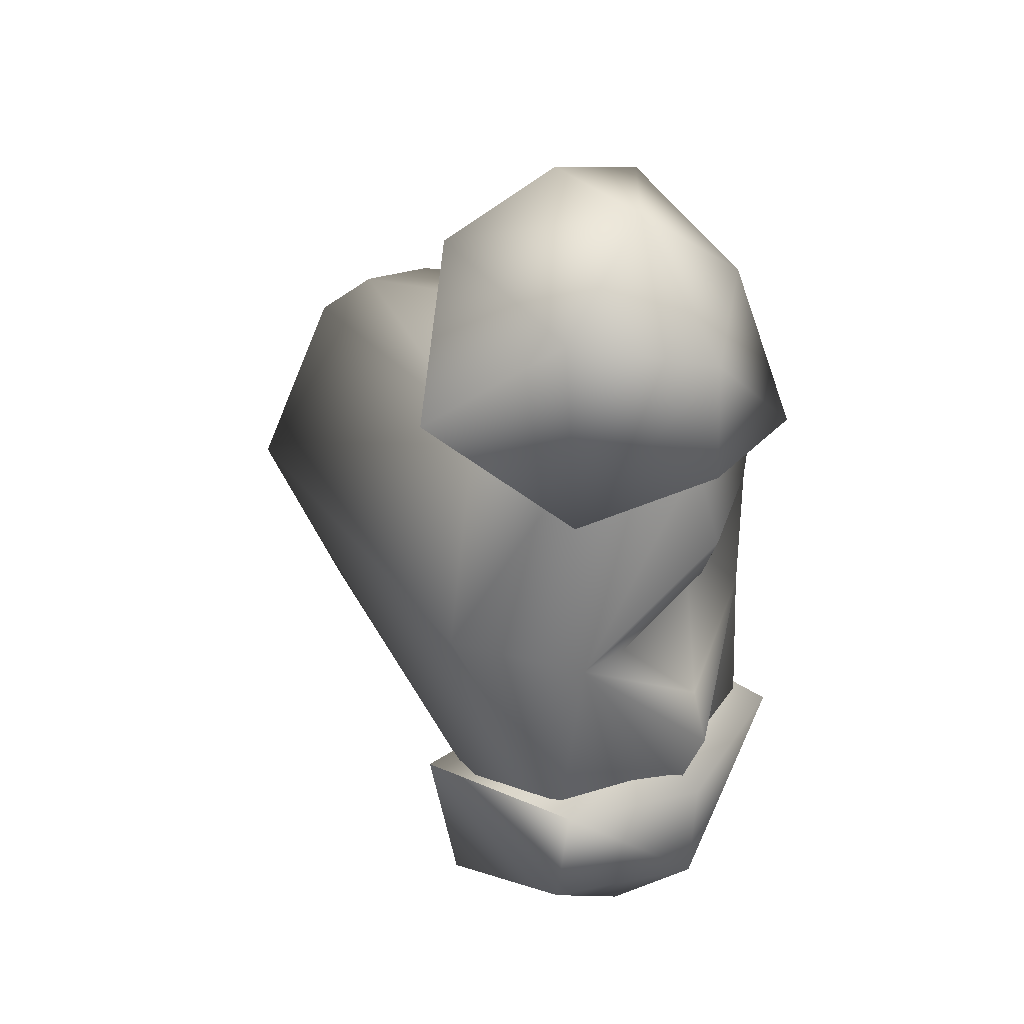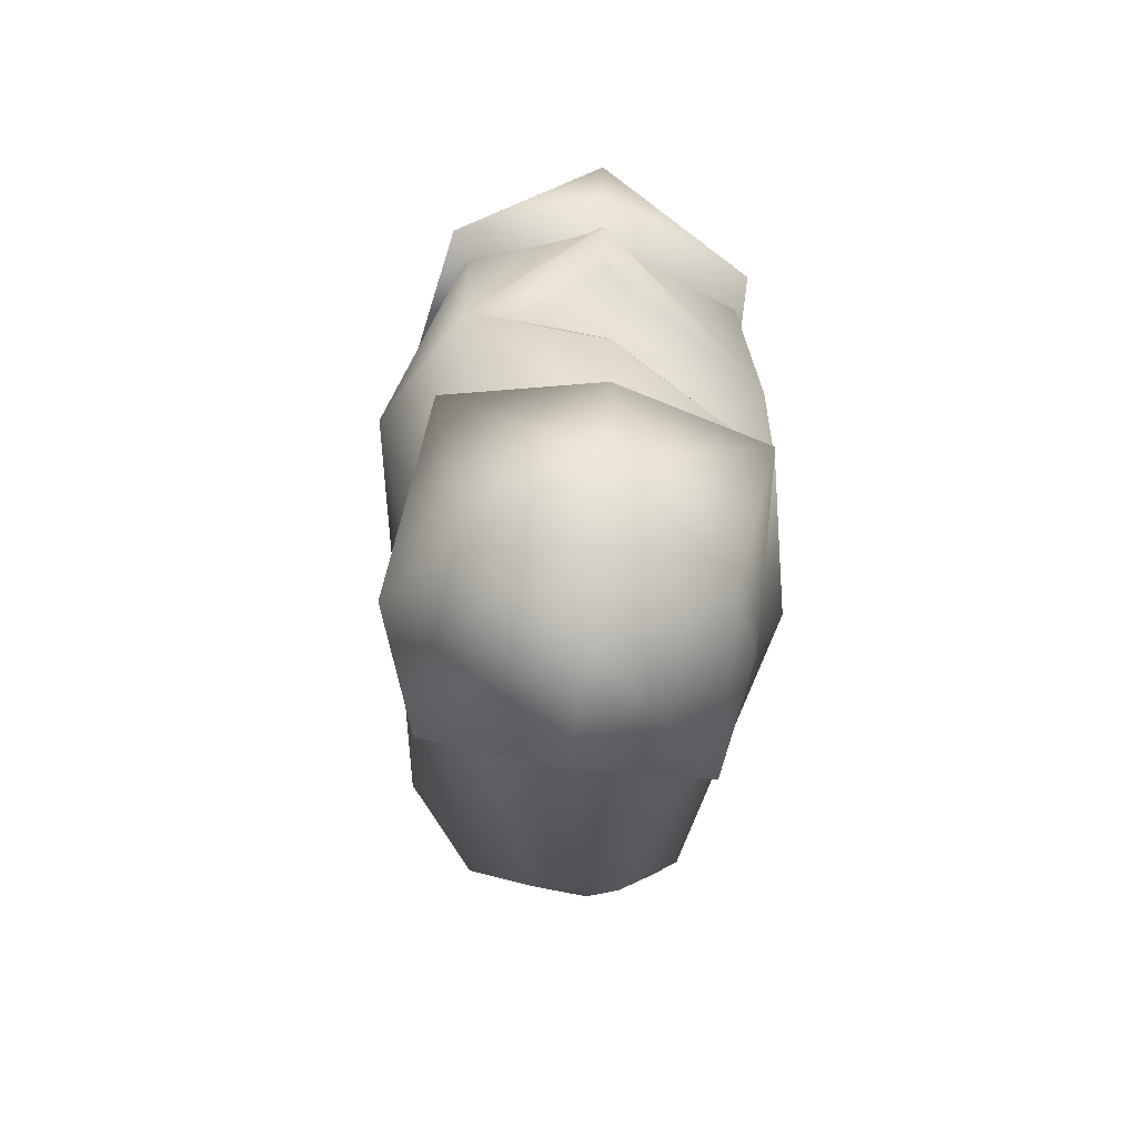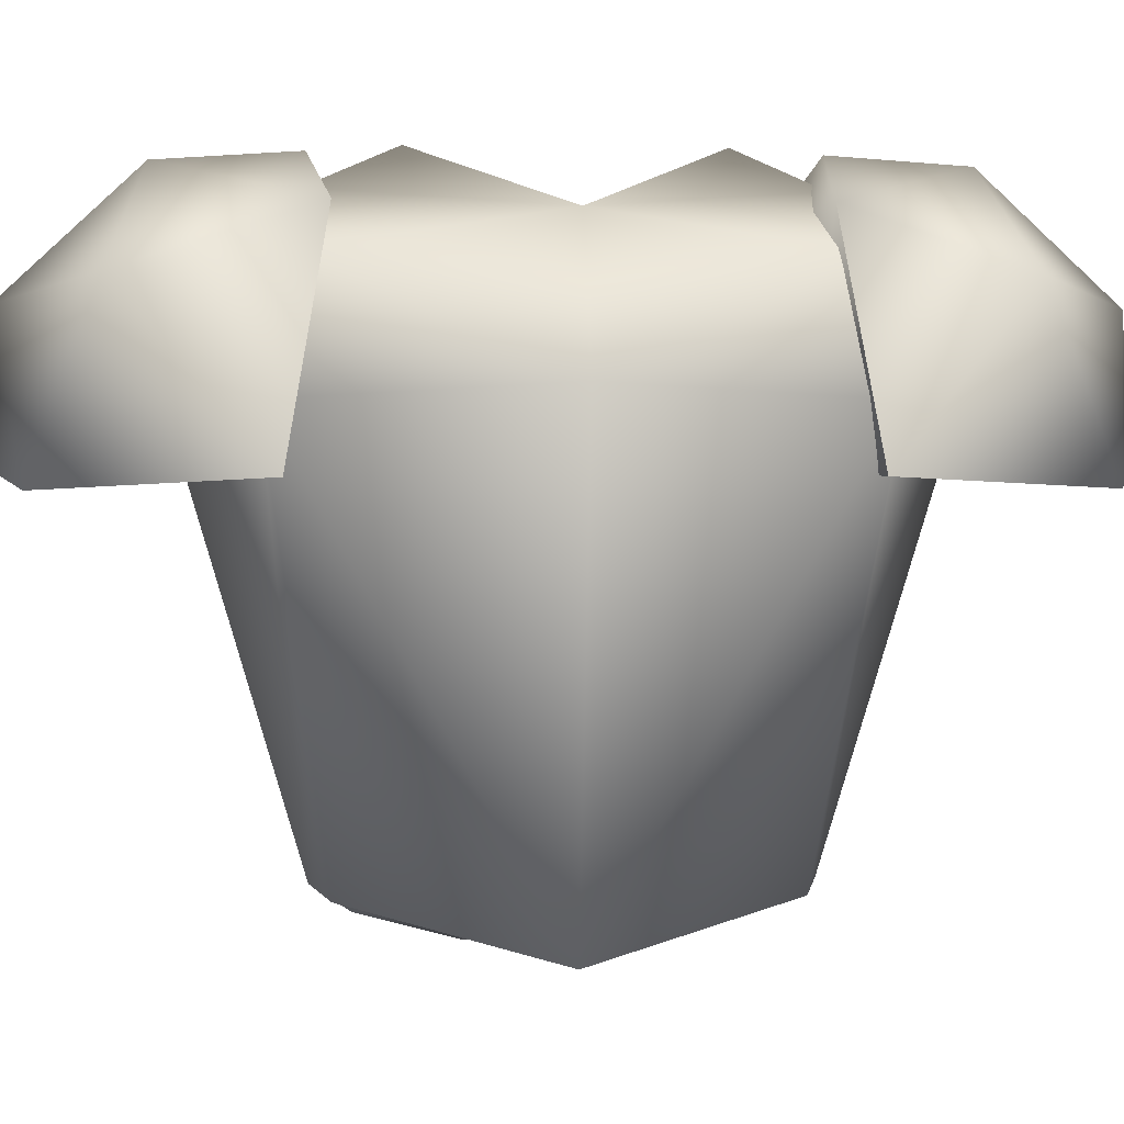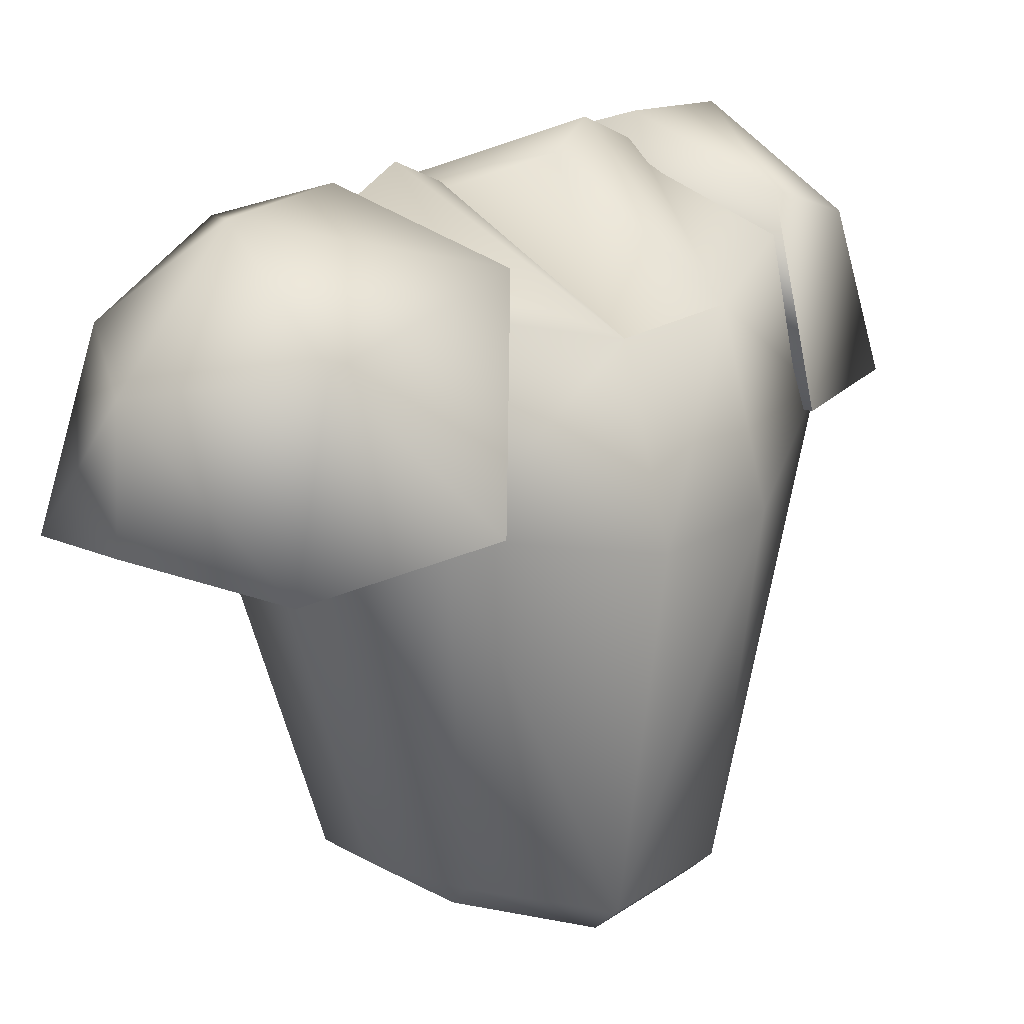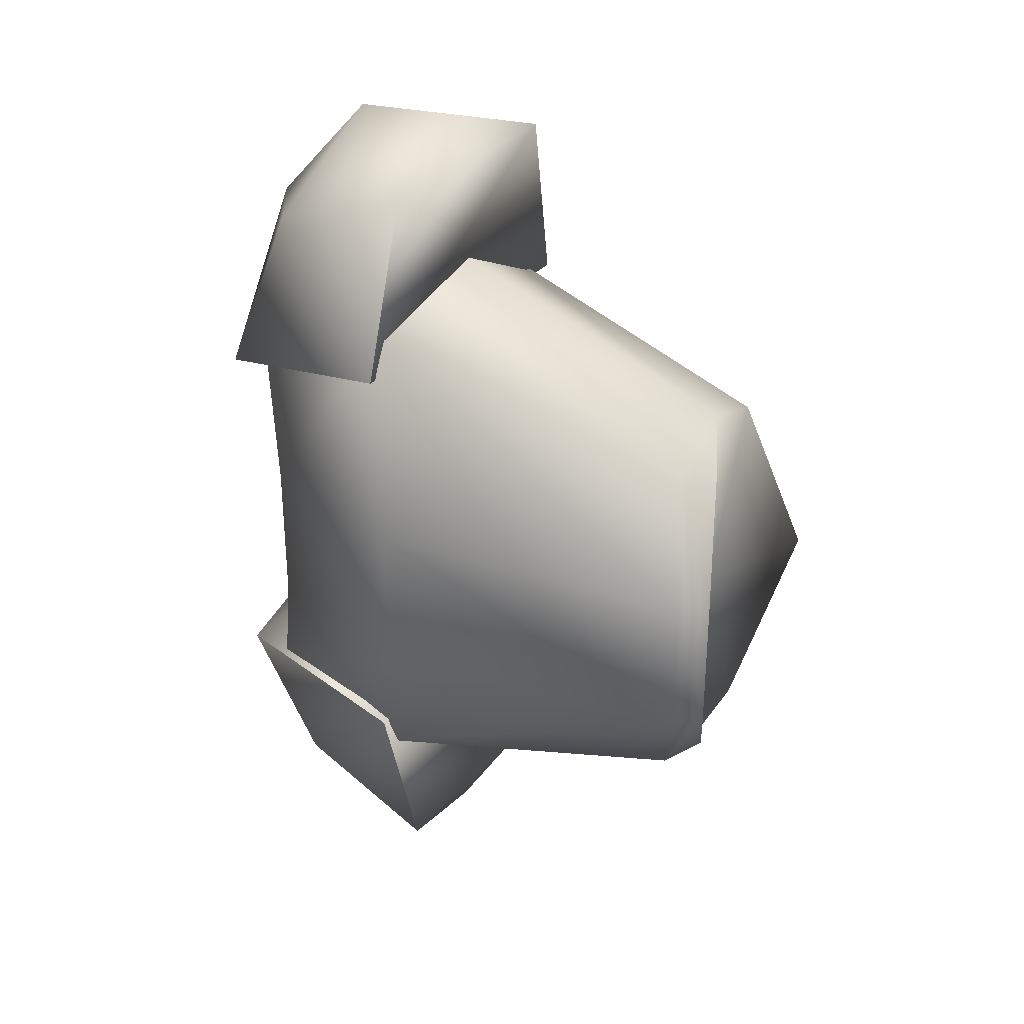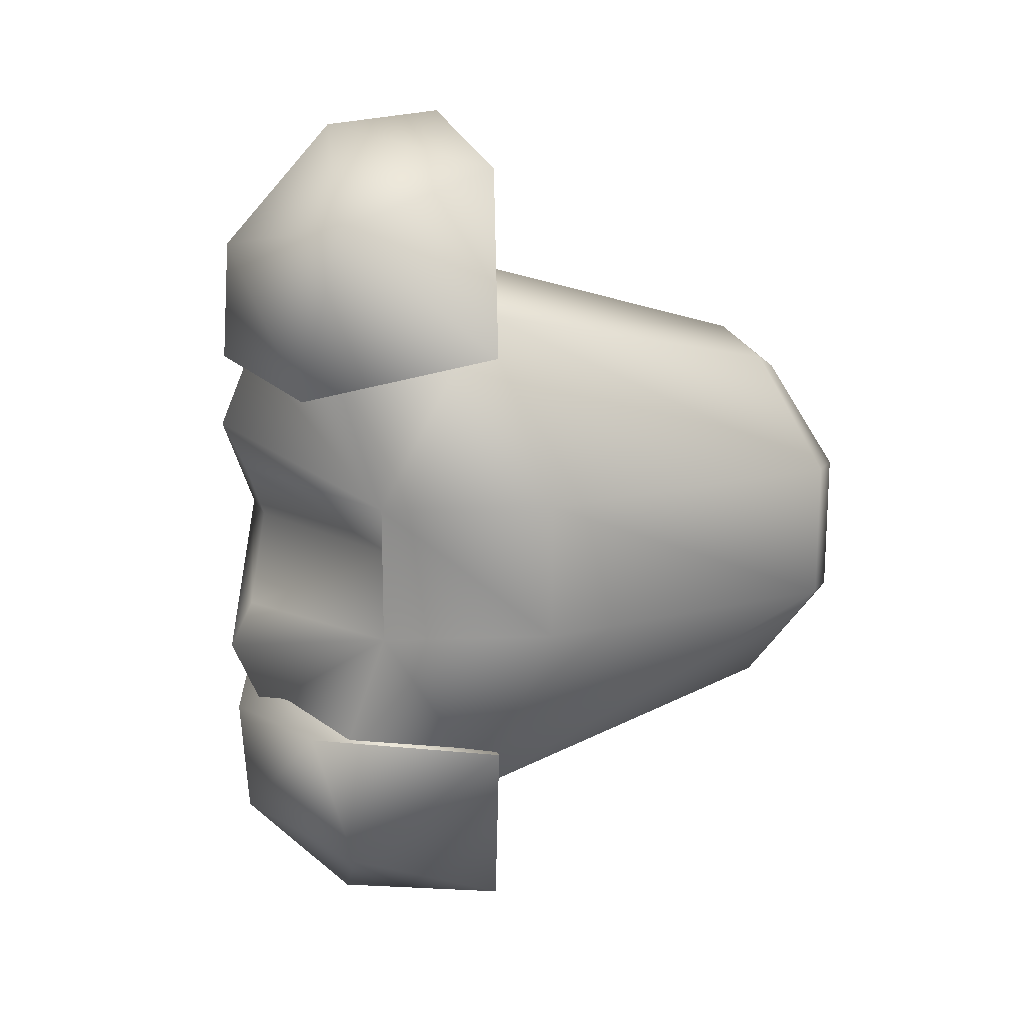
<metadata>
{"format":"obj","ext":"obj","renderer":"f3d","projection":"perspective","resolution":1024,"background":"white","views":[{"elev":33.0,"azim":137.5,"up":"+Z"},{"elev":-58.4,"azim":170.3,"up":"+Z"},{"elev":2.5,"azim":84.7,"up":"+Y"},{"elev":18.5,"azim":-142.3,"up":"+Y"},{"elev":31.1,"azim":-57.9,"up":"+Z"},{"elev":16.9,"azim":-108.4,"up":"+Z"}]}
</metadata>
<code>
o tris.md2
v 4.582 27.91 12.07
v 4.98 22.38 14.03
v 6.539 22.73 7.535
v -5.73 22.73 7.535
v -4.172 22.38 14.03
v -3.715 27.91 12.07
v 5.73 29.67 6.305
v -4.922 29.67 6.305
v 0.5977 31.34 6.914
v 5.73 24.67 8.145
v 4.172 9.914 -0.05859
v 7.348 25.1 -0.05859
v 5.73 24.67 -8.262
v 1.98 11.41 6.305
v 1.98 11.41 -6.434
v 5.039 28.44 7.289
v 5.039 29.58 -0.05859
v 5.039 28.44 -7.406
v -5.73 22.73 7.535
v 6.539 22.73 7.535
v 0.5391 31.07 11.09
v 0.5391 27.21 15.25
v 0.5391 23.09 15.62
v 0.5977 31.51 4.348
v -5.789 27.12 2.379
v 0.5977 30.36 7.043
v 0.5977 31.51 -4.465
v 0.5977 30.36 -7.16
v -5.789 27.12 -2.508
v -4.582 28.44 7.289
v -4.582 28.44 -7.406
v -7.348 21.25 2.379
v -4.922 22.99 9
v -4.922 22.99 -9.129
v -7.348 21.25 -2.508
v -3.715 26.16 -0.05859
v -5.848 9.914 -2.508
v -5.848 9.914 2.379
v 0.4219 30.71 -2.754
v 3.082 29.58 -0.05859
v 0.4219 30.71 2.625
v -5.039 9.129 -2.508
v -0.1992 11.59 -0.05859
v -5.039 9.129 2.379
v -0.1992 11.59 -7.043
v -2.332 10.44 -5.812
v -3.305 11.41 -6.434
v -3.305 11.41 6.305
v -2.332 10.44 5.695
v -0.1992 11.59 6.914
v -2.332 10.44 5.695
v -2.332 10.44 -5.812
v -0.1992 11.59 -0.05859
v 0.5977 22.99 10.23
v 0.5977 22.99 -10.35
v -4.172 22.38 -14.14
v 0.5391 23.09 -15.62
v 4.98 22.38 -14.14
v -5.73 22.73 -7.652
v 6.539 22.73 -7.652
v 0.5391 27.21 -15.38
v 4.582 27.91 -12.19
v 5.73 29.67 -6.434
v 0.5391 31.07 -11.2
v 0.5977 31.34 -7.043
v -3.715 27.91 -12.19
v -4.922 29.67 -6.434
v -5.73 22.73 -7.652
v 6.539 22.73 -7.652
f 1 2 3
f 4 5 6
f 7 1 3
f 4 6 8
f 8 9 7
f 10 11 12
f 13 12 11
f 14 11 10
f 15 13 11
f 16 12 17
f 18 17 12
f 10 12 16
f 13 18 12
f 8 7 19
f 7 20 19
f 21 22 1
f 21 6 22
f 6 5 22
f 23 22 5
f 9 8 21
f 6 21 8
f 9 21 7
f 1 7 21
f 1 22 2
f 23 2 22
f 24 25 26
f 27 28 29
f 30 26 25
f 31 29 28
f 16 17 26
f 18 28 17
f 24 26 17
f 27 17 28
f 32 33 25
f 30 25 33
f 31 34 29
f 35 29 34
f 36 29 25
f 35 37 32
f 37 38 32
f 29 35 25
f 35 32 25
f 17 39 40
f 27 39 17
f 17 41 24
f 40 41 17
f 27 29 39
f 29 36 39
f 24 41 25
f 41 36 25
f 41 40 36
f 40 39 36
f 42 43 44
f 45 46 47
f 48 49 50
f 37 42 38
f 42 44 38
f 43 51 44
f 52 43 42
f 51 43 50
f 53 14 50
f 43 52 45
f 15 53 45
f 14 53 11
f 53 15 11
f 38 44 48
f 49 48 44
f 46 42 47
f 37 47 42
f 48 33 38
f 32 38 33
f 47 37 34
f 35 34 37
f 14 10 50
f 54 50 10
f 54 33 50
f 48 50 33
f 47 34 45
f 55 45 34
f 55 13 45
f 15 45 13
f 20 2 19
f 19 2 5
f 23 5 2
f 56 57 58
f 58 59 56
f 58 60 59
f 58 57 61
f 61 62 58
f 63 62 64
f 64 65 63
f 64 66 67
f 67 65 64
f 61 57 56
f 56 66 61
f 66 64 61
f 61 64 62
f 60 63 59
f 63 67 59
f 65 67 63
f 66 68 67
f 62 63 69
f 56 68 66
f 58 62 69

</code>
